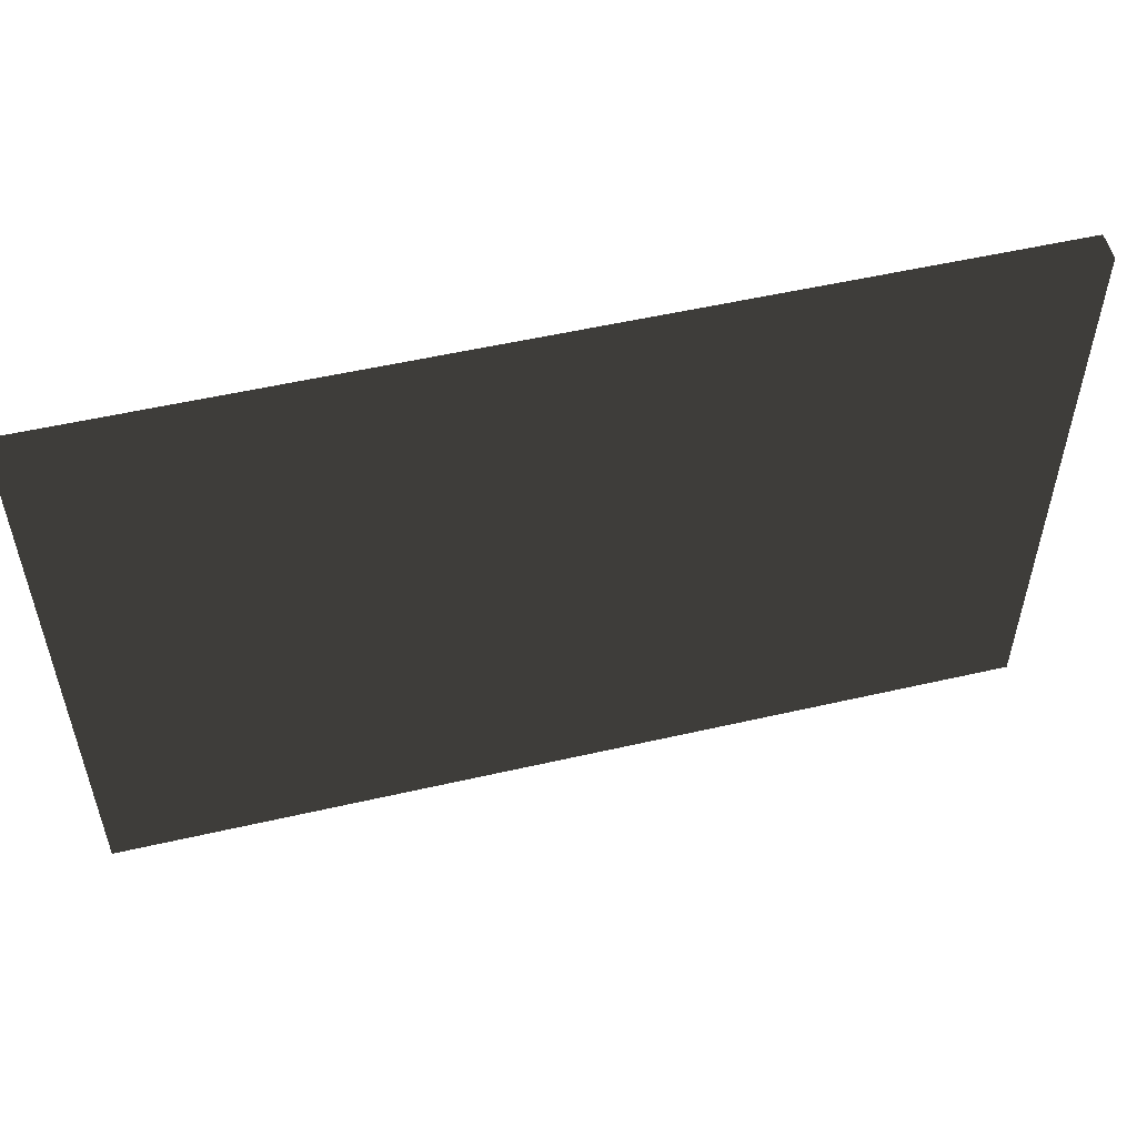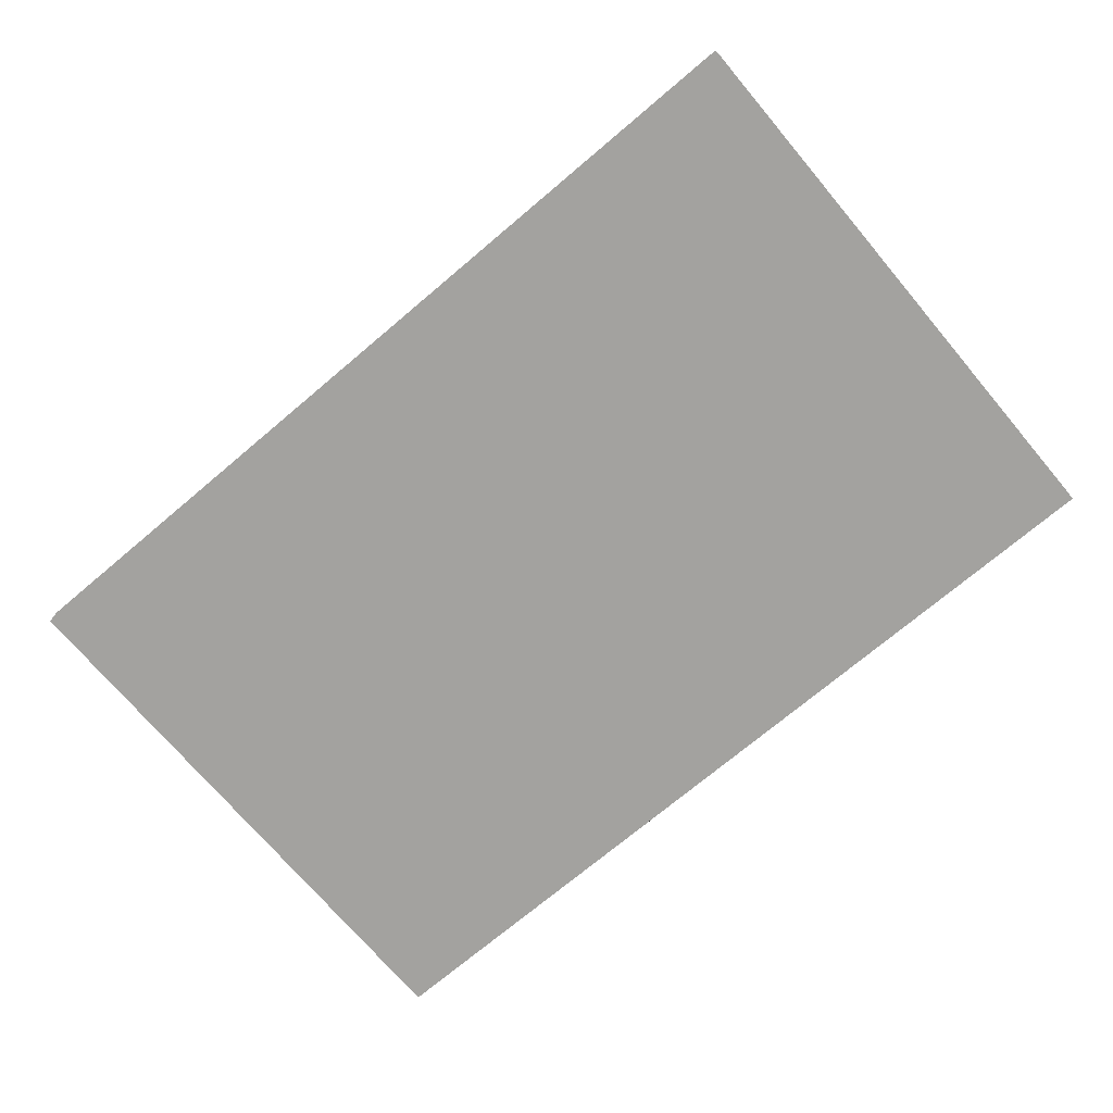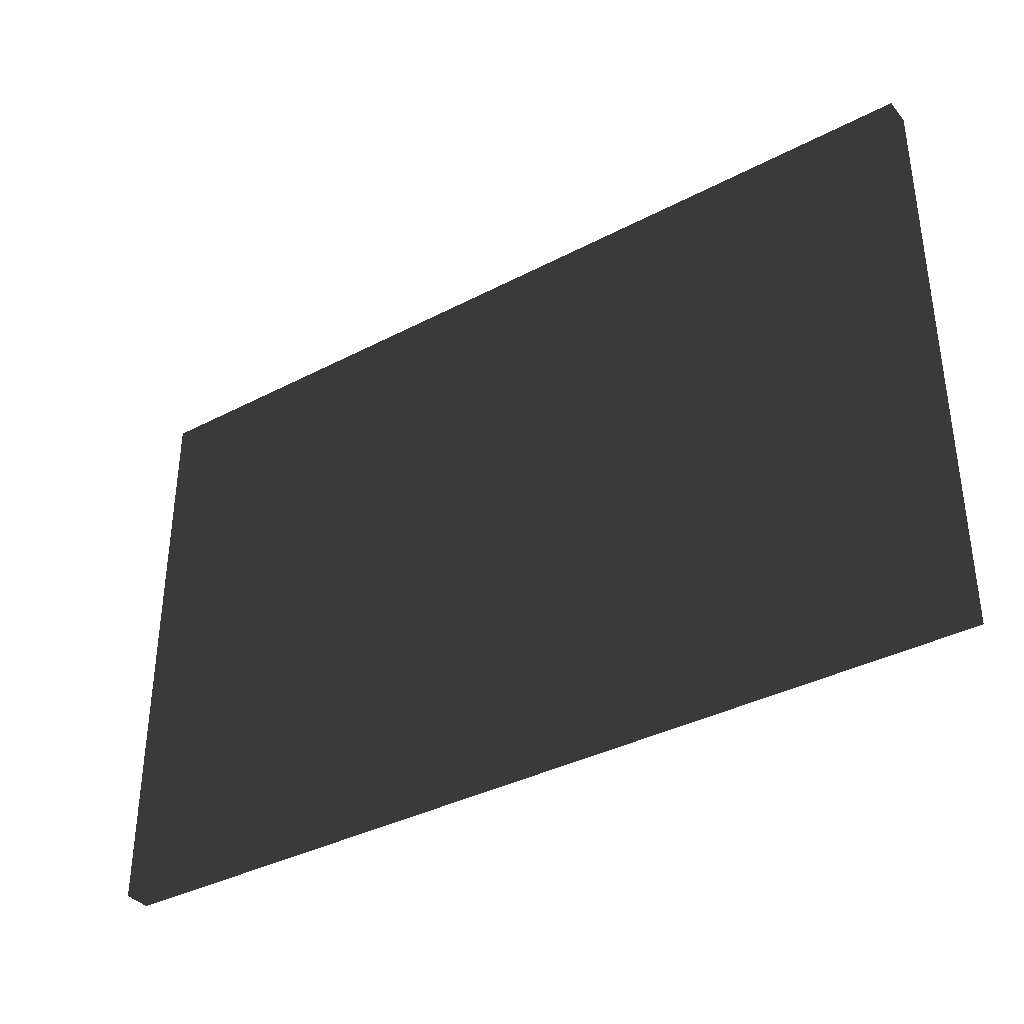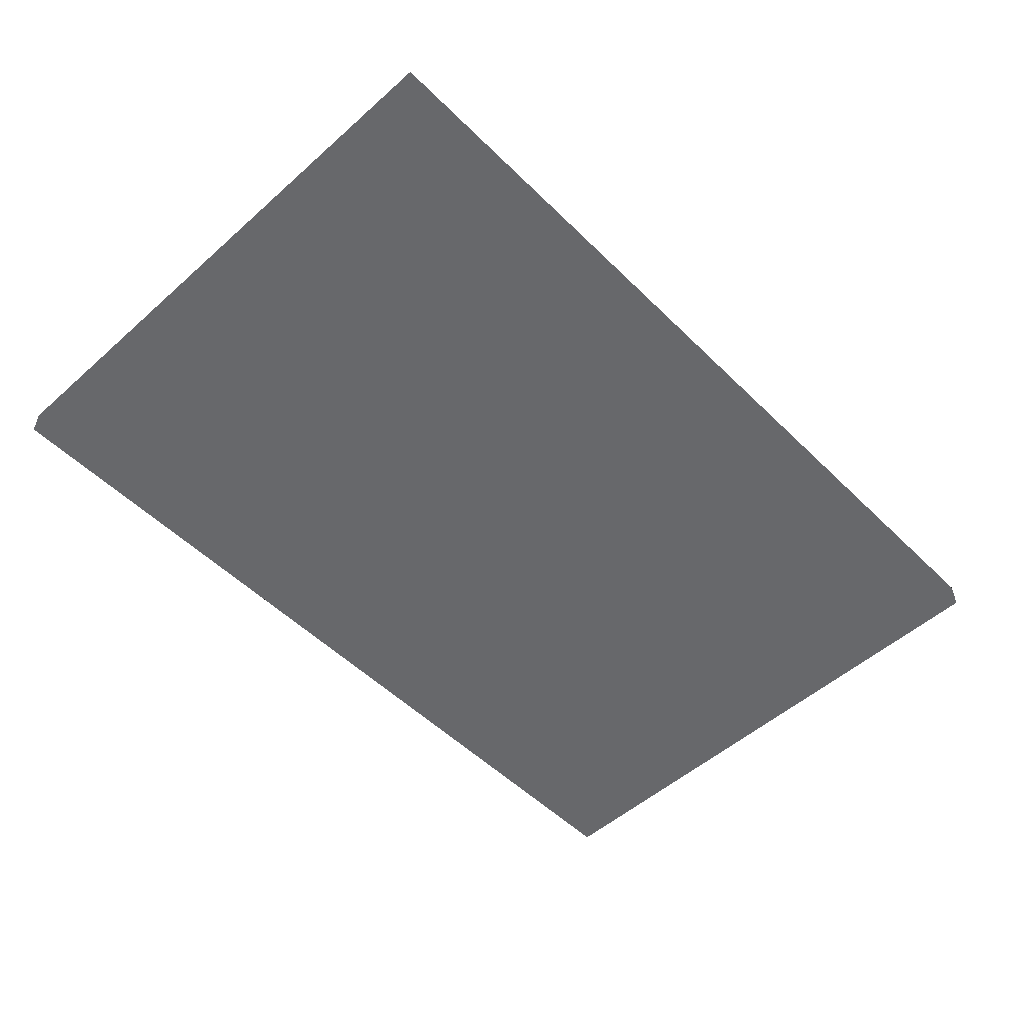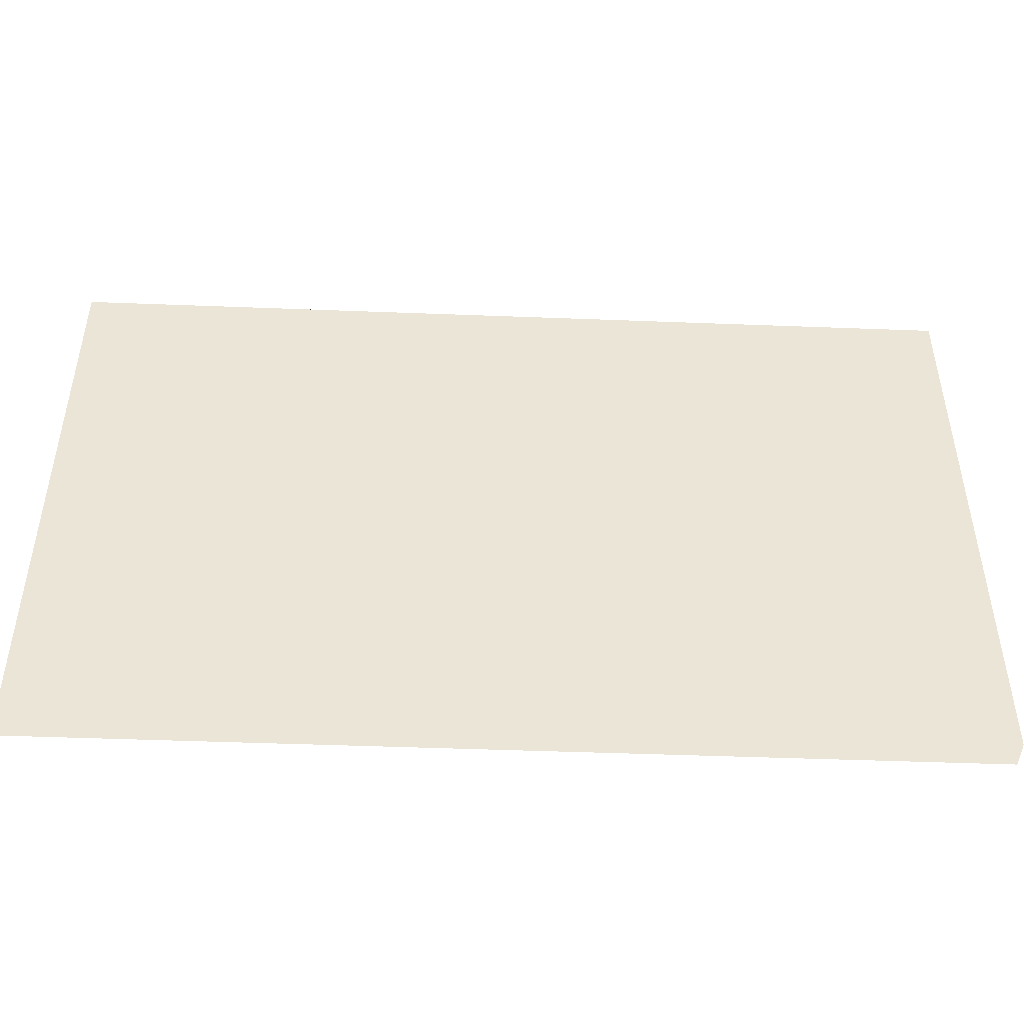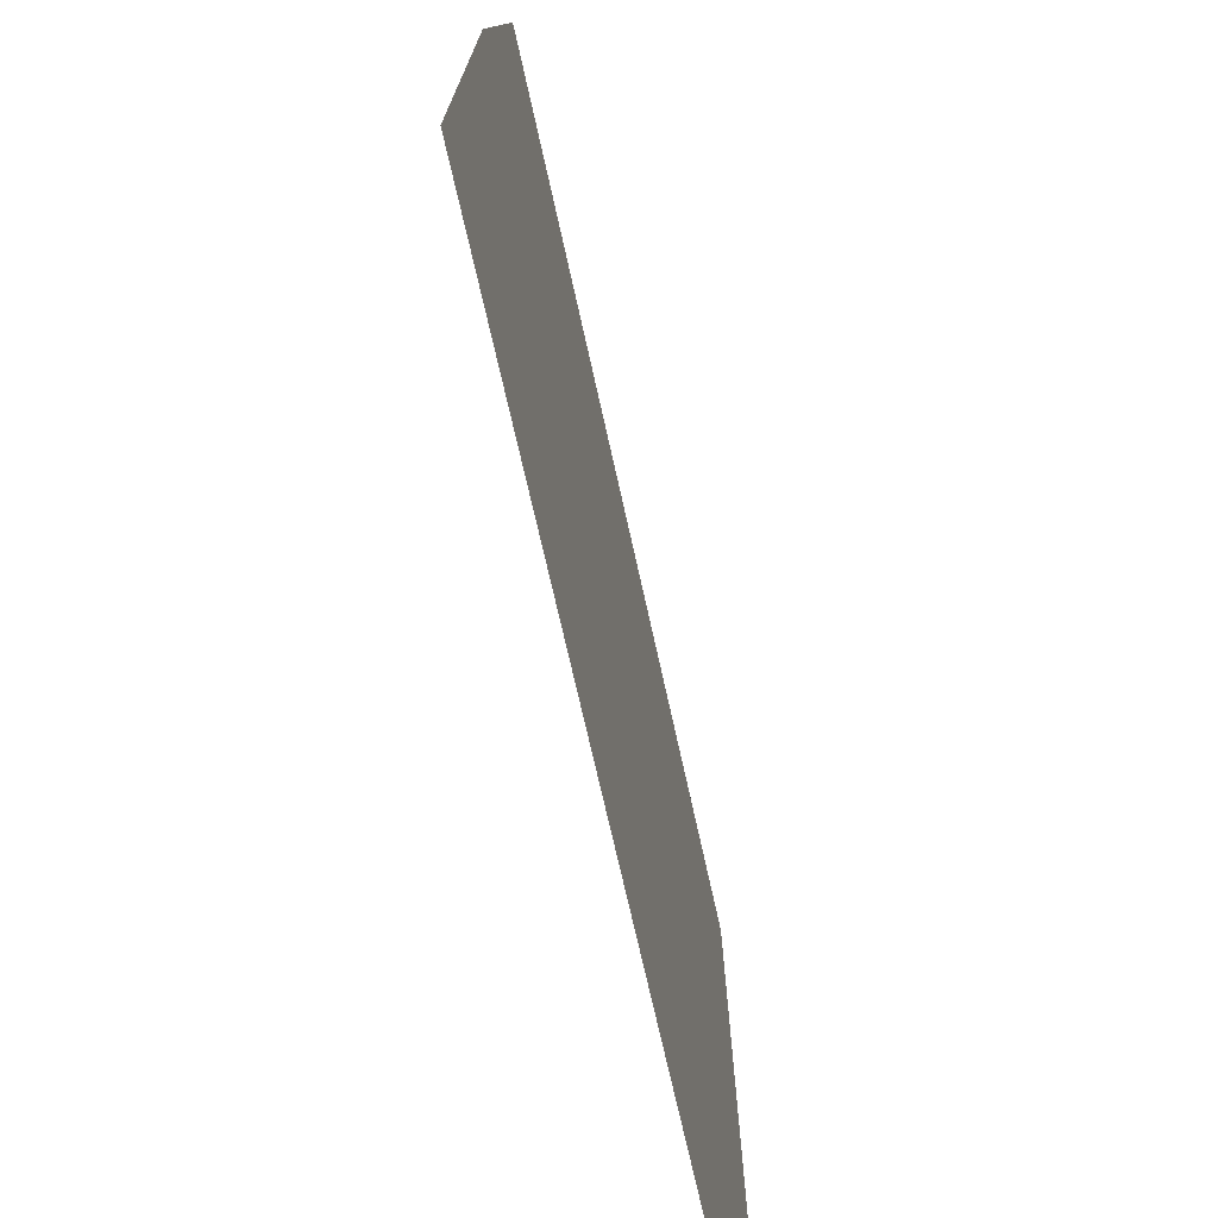
<metadata>
{"format":"obj","ext":"obj","renderer":"f3d","projection":"perspective","resolution":1024,"background":"white","views":[{"elev":53.4,"azim":-13.8,"up":"+Y"},{"elev":-72.4,"azim":40.2,"up":"+Z"},{"elev":-36.6,"azim":34.3,"up":"+Y"},{"elev":-52.4,"azim":-46.4,"up":"+Z"},{"elev":-46.8,"azim":177.5,"up":"+Y"},{"elev":-71.0,"azim":102.5,"up":"+Y"}]}
</metadata>
<code>
v -0.5 -0.325 -0.015
v 0.5 -0.325 -0.015
v 0.5 0.325 -0.015
v -0.5 0.325 -0.015
v -0.5 -0.325 0.015
v 0.5 -0.325 0.015
v 0.5 0.325 0.015
v -0.5 0.325 0.015
f 1 2 3 4
f 5 8 7 6
f 1 4 8 5
f 2 6 7 3
f 1 5 6 2
f 4 3 7 8

</code>
